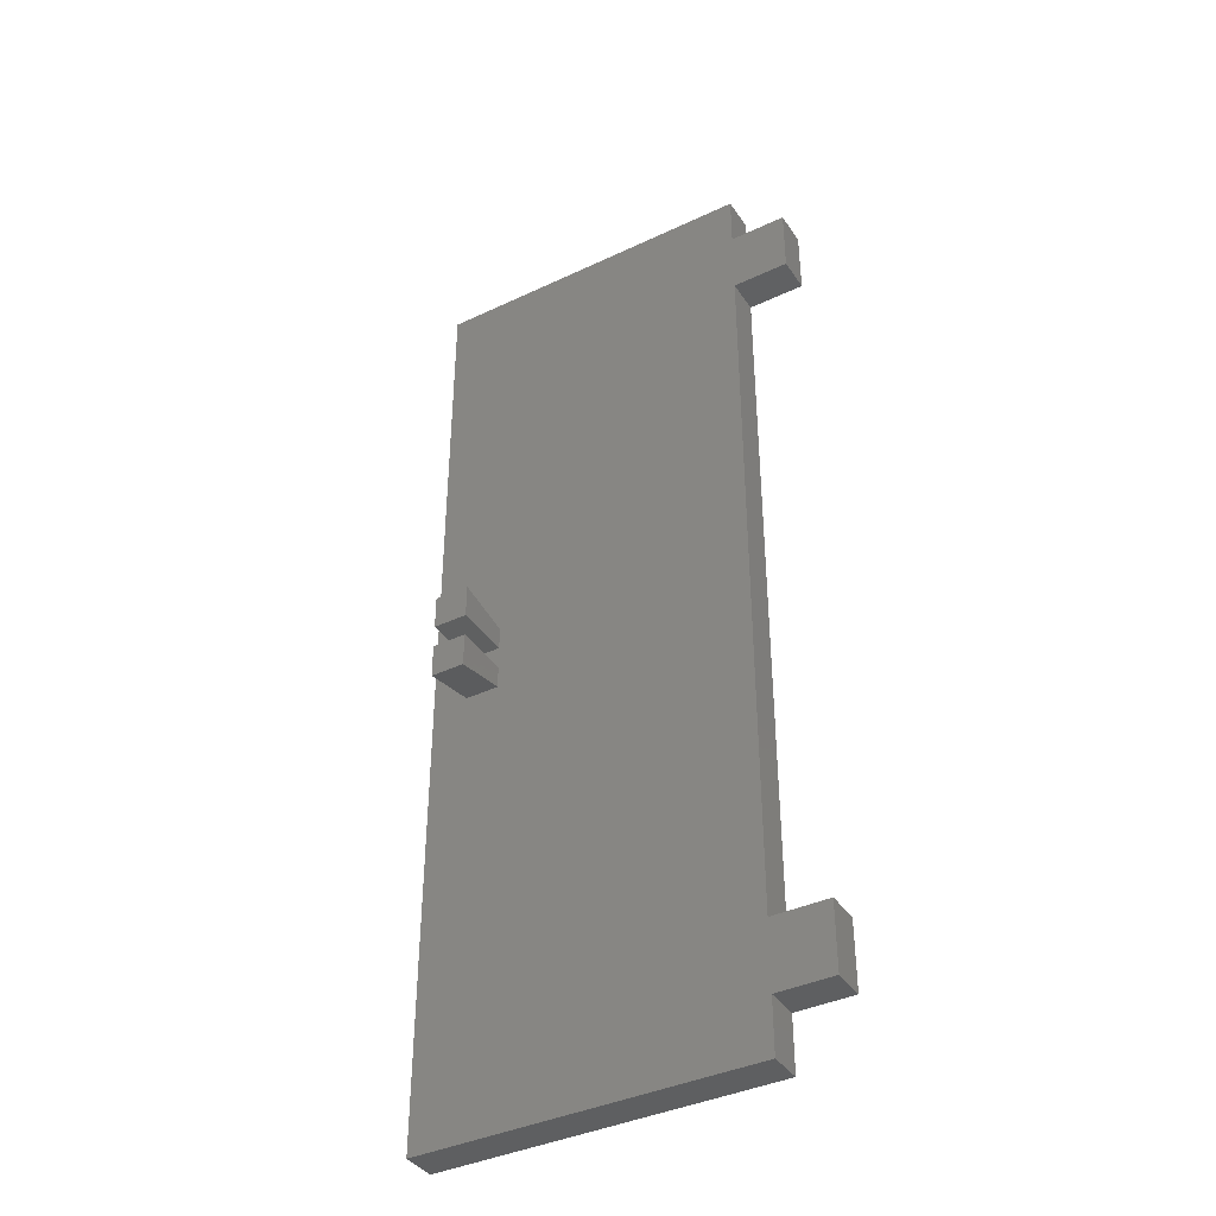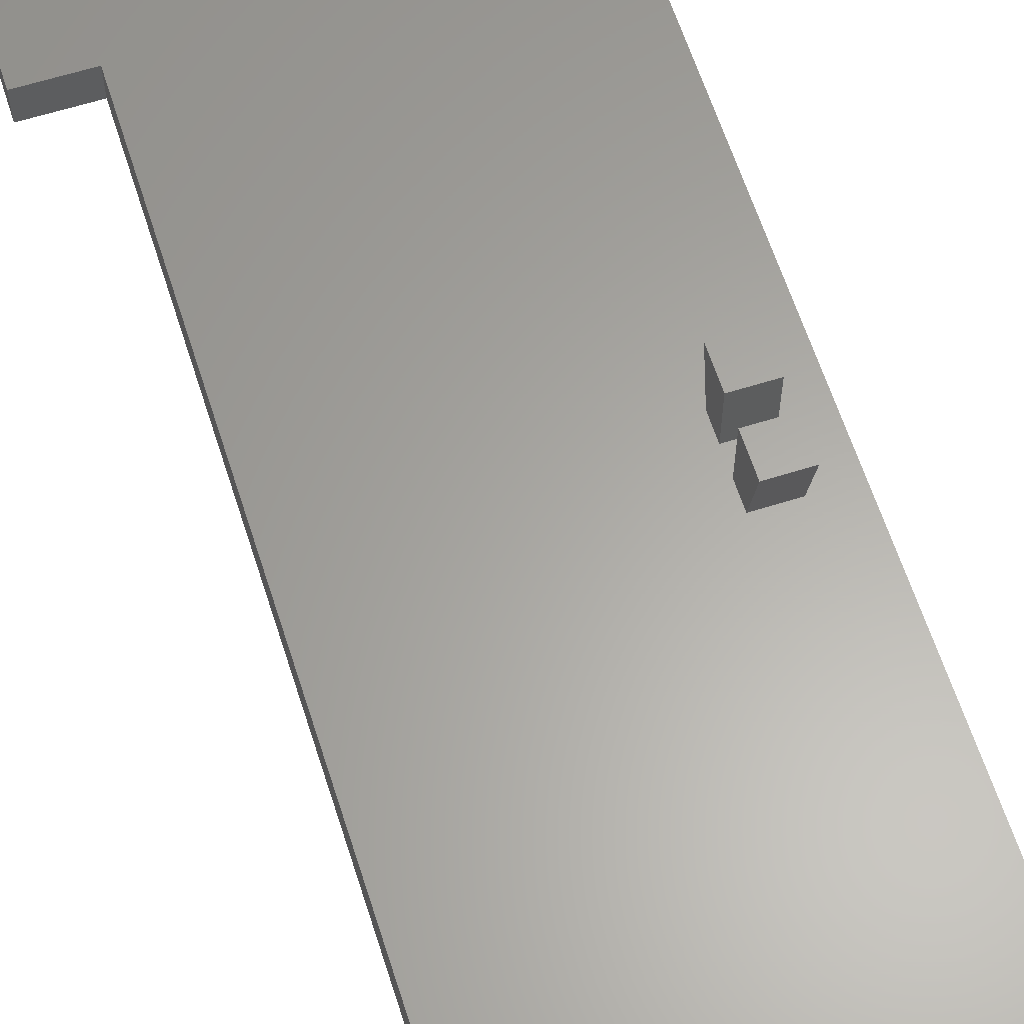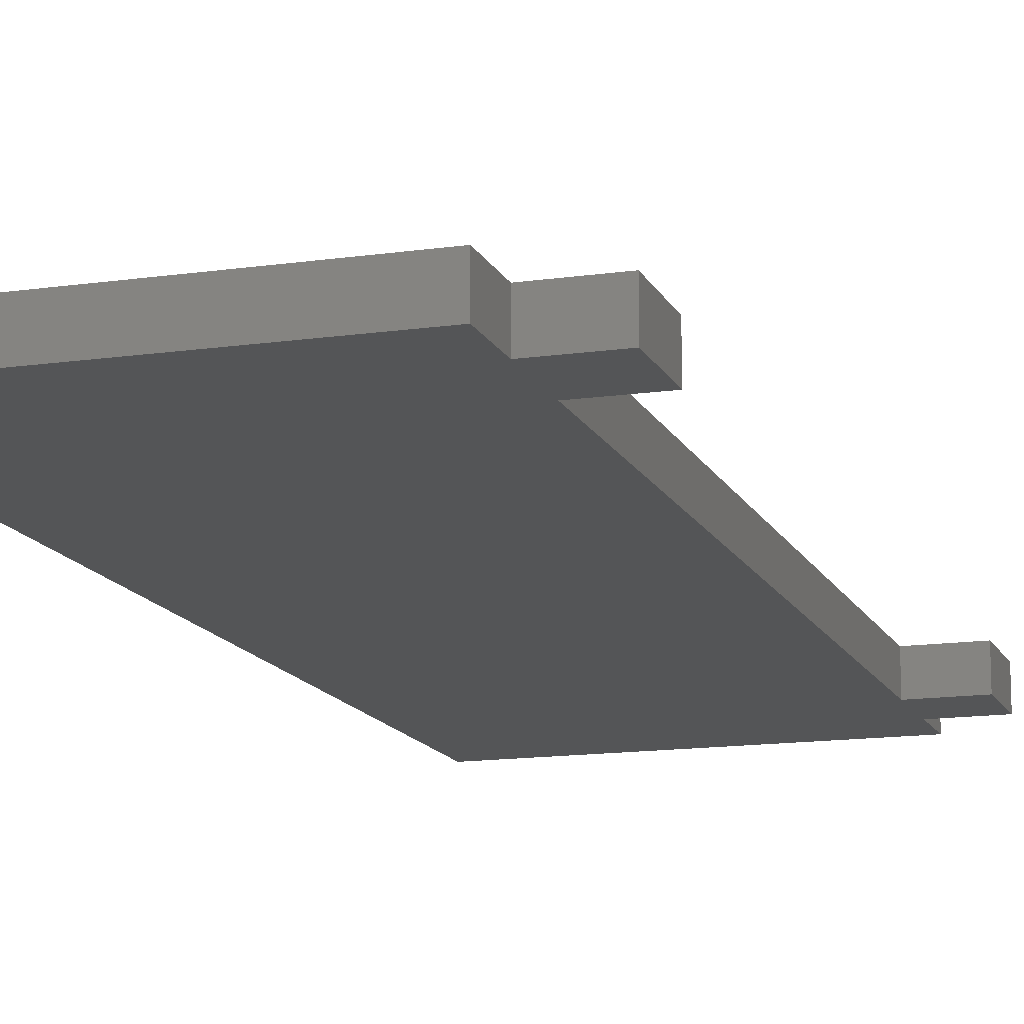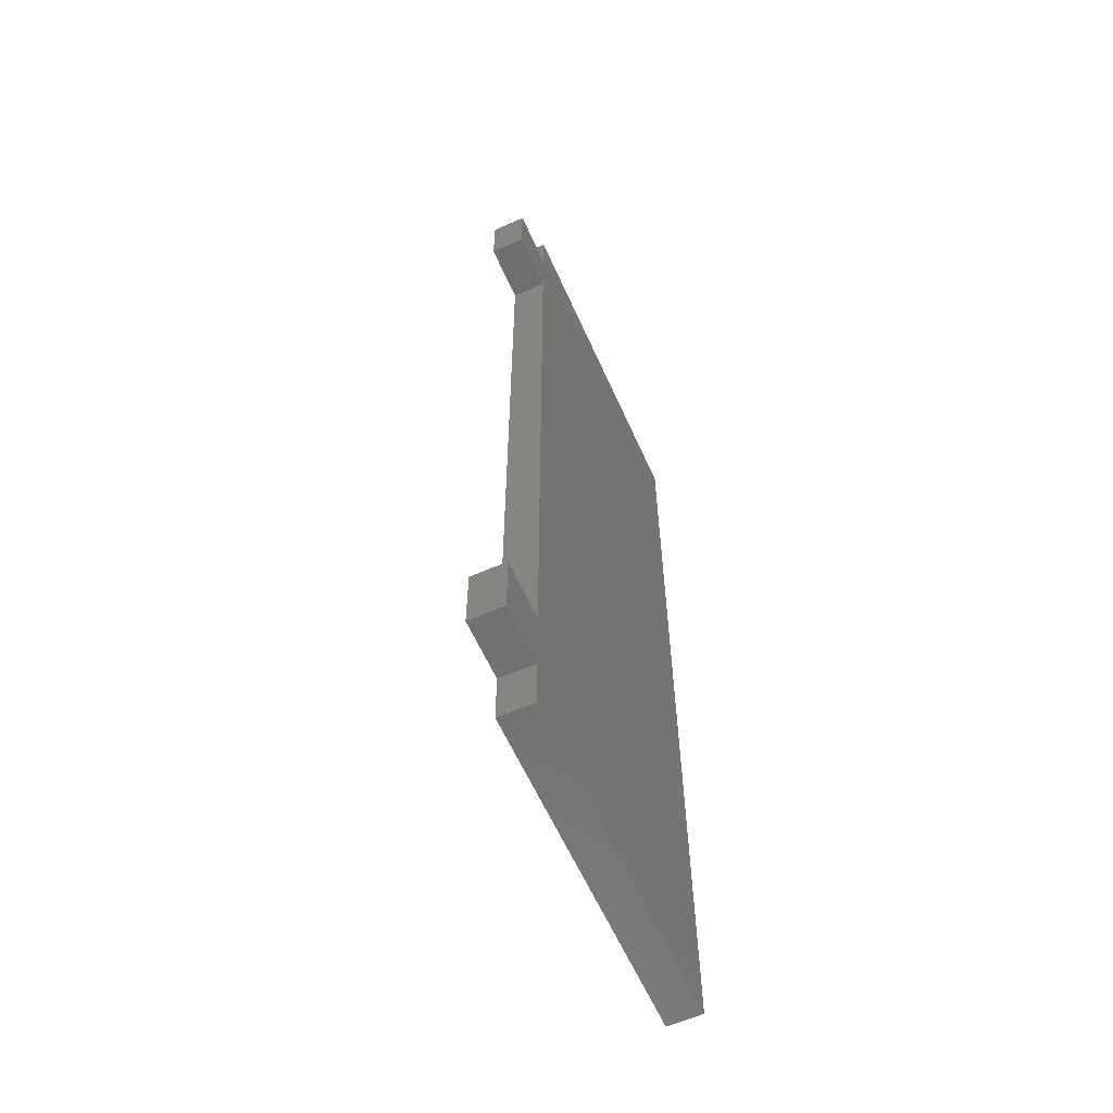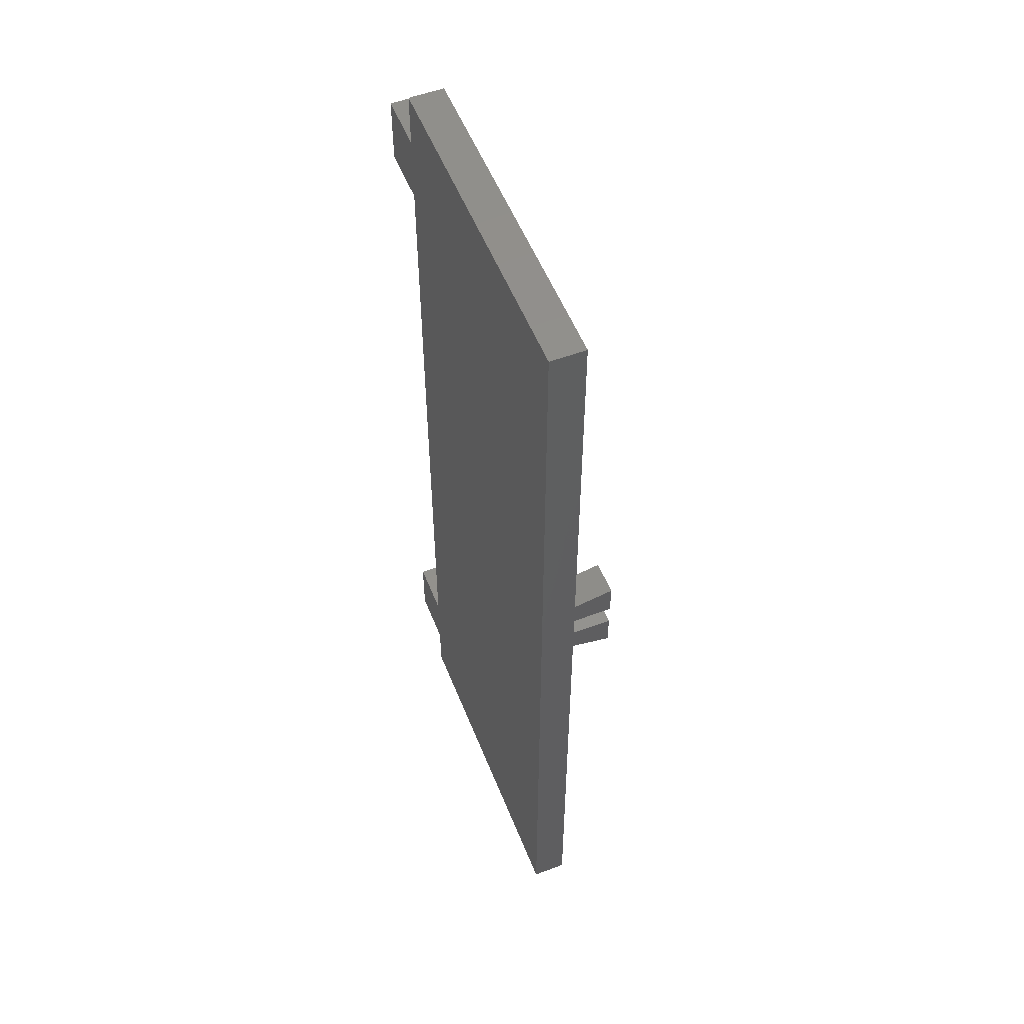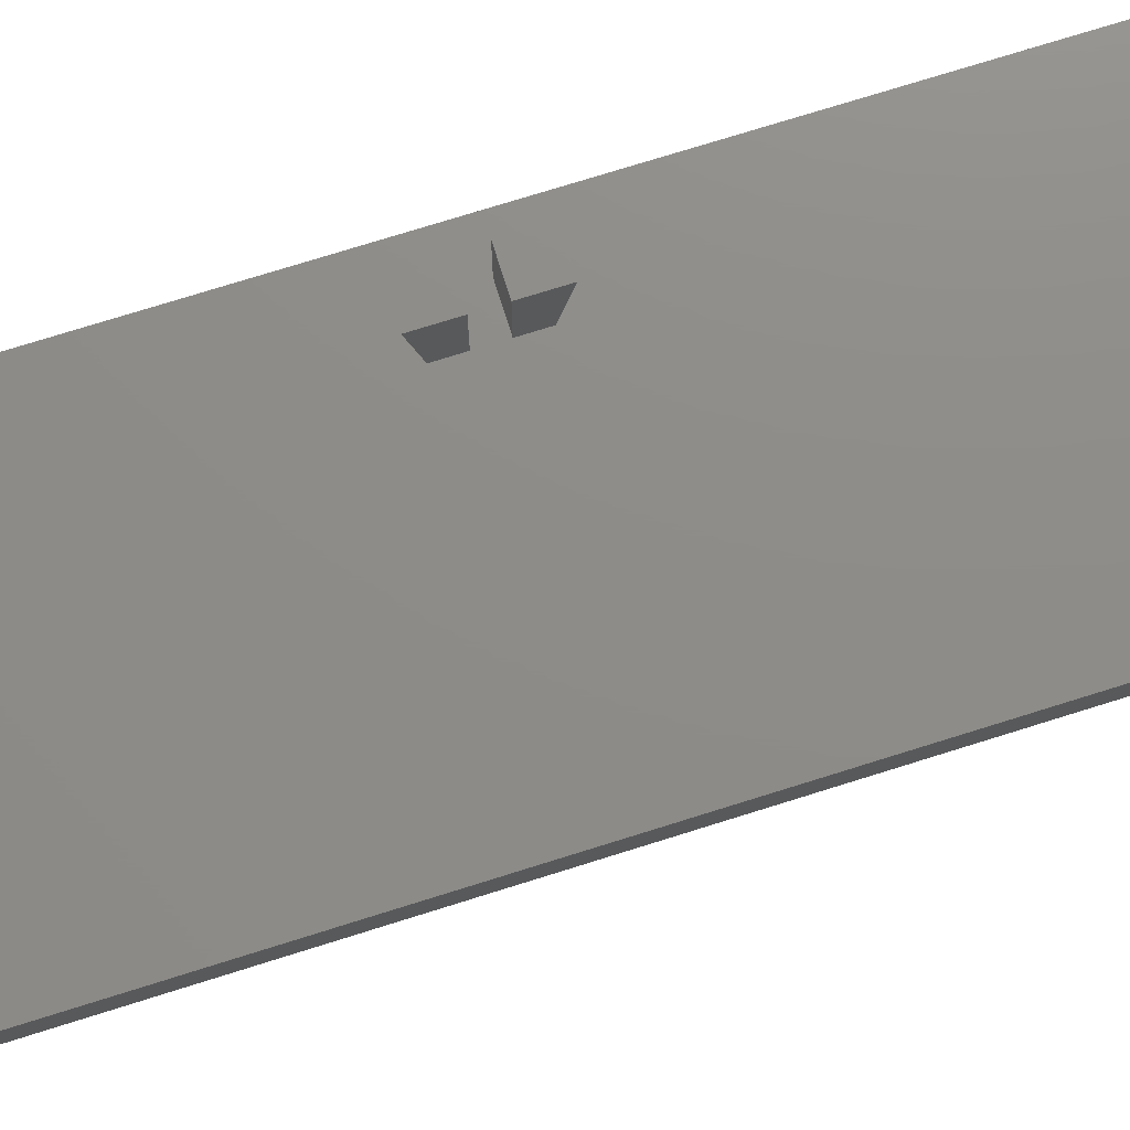
<metadata>
{"format":"stl","ext":"stl","renderer":"f3d","projection":"perspective","resolution":1024,"background":"white","views":[{"elev":-39.3,"azim":30.5,"up":"+Y"},{"elev":62.3,"azim":162.3,"up":"+Z"},{"elev":-14.0,"azim":17.9,"up":"+Z"},{"elev":-60.9,"azim":114.1,"up":"+Y"},{"elev":54.4,"azim":-111.6,"up":"+Y"},{"elev":74.7,"azim":72.6,"up":"+Z"}]}
</metadata>
<code>
# stl→obj: 40 verts, 76 faces
v 1.2 1.2 12.5
v 2.8 21 12.5
v 1.2 43.8 12.5
v 15.86 1.2 12.5
v 4.3 21 12.5
v 4.3 22 12.5
v 4.3 23 12.5
v 4.3 24 12.5
v 18.36 3.6 12.5
v 15.86 6.6 12.5
v 15.86 3.6 12.5
v 18.36 6.6 12.5
v 18.36 38.4 12.5
v 15.86 41.4 12.5
v 15.86 38.4 12.5
v 18.36 41.4 12.5
v 2.8 24 12.5
v 15.86 43.8 12.5
v 2.8 22 12.5
v 2.8 23 12.5
v 18.36 41.4 11
v 15.86 38.4 11
v 15.86 41.4 11
v 18.36 38.4 11
v 18.36 6.6 11
v 15.86 3.6 11
v 15.86 6.6 11
v 18.36 3.6 11
v 15.86 43.8 11
v 1.2 1.2 11
v 1.2 43.8 11
v 15.86 1.2 11
v 4.3 20.5 15
v 2.8 22 15
v 2.8 20.5 15
v 4.3 22 15
v 2.8 24.5 15
v 2.8 23 15
v 4.3 24.5 15
v 4.3 23 15
f 1 2 3
f 2 1 4
f 2 4 5
f 5 4 6
f 6 4 7
f 7 4 8
f 9 10 11
f 10 9 12
f 13 14 15
f 14 13 16
f 3 17 18
f 17 3 2
f 17 2 19
f 17 19 20
f 18 17 8
f 18 8 4
f 18 4 11
f 18 11 10
f 18 10 15
f 18 15 14
f 6 20 19
f 20 6 7
f 21 22 23
f 22 21 24
f 25 26 27
f 26 25 28
f 29 30 31
f 30 29 32
f 32 29 23
f 32 23 22
f 32 22 27
f 32 27 26
f 3 30 1
f 30 3 31
f 3 29 31
f 29 3 18
f 4 30 32
f 30 4 1
f 22 10 27
f 10 22 15
f 10 25 27
f 25 10 12
f 21 13 24
f 13 21 16
f 13 22 24
f 22 13 15
f 25 9 28
f 9 25 12
f 26 4 32
f 4 26 11
f 9 26 28
f 26 9 11
f 29 14 23
f 14 29 18
f 14 21 23
f 21 14 16
f 33 34 35
f 34 33 36
f 5 36 33
f 36 5 6
f 37 20 38
f 20 37 17
f 37 8 17
f 8 37 39
f 33 2 5
f 2 33 35
f 40 37 38
f 37 40 39
f 40 20 7
f 20 40 38
f 34 6 19
f 6 34 36
f 34 2 35
f 2 34 19
f 8 40 7
f 40 8 39

</code>
